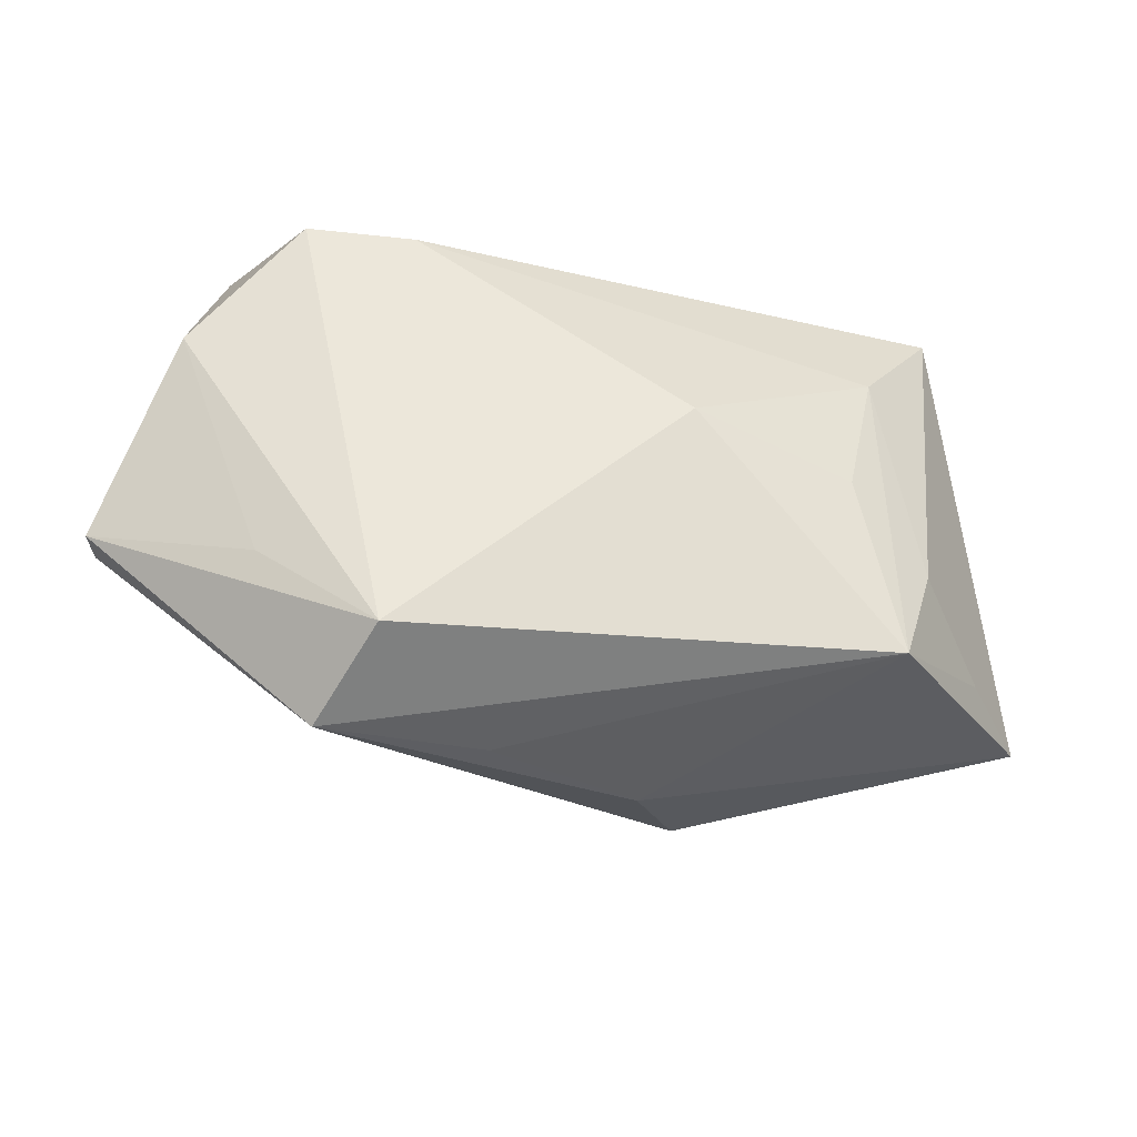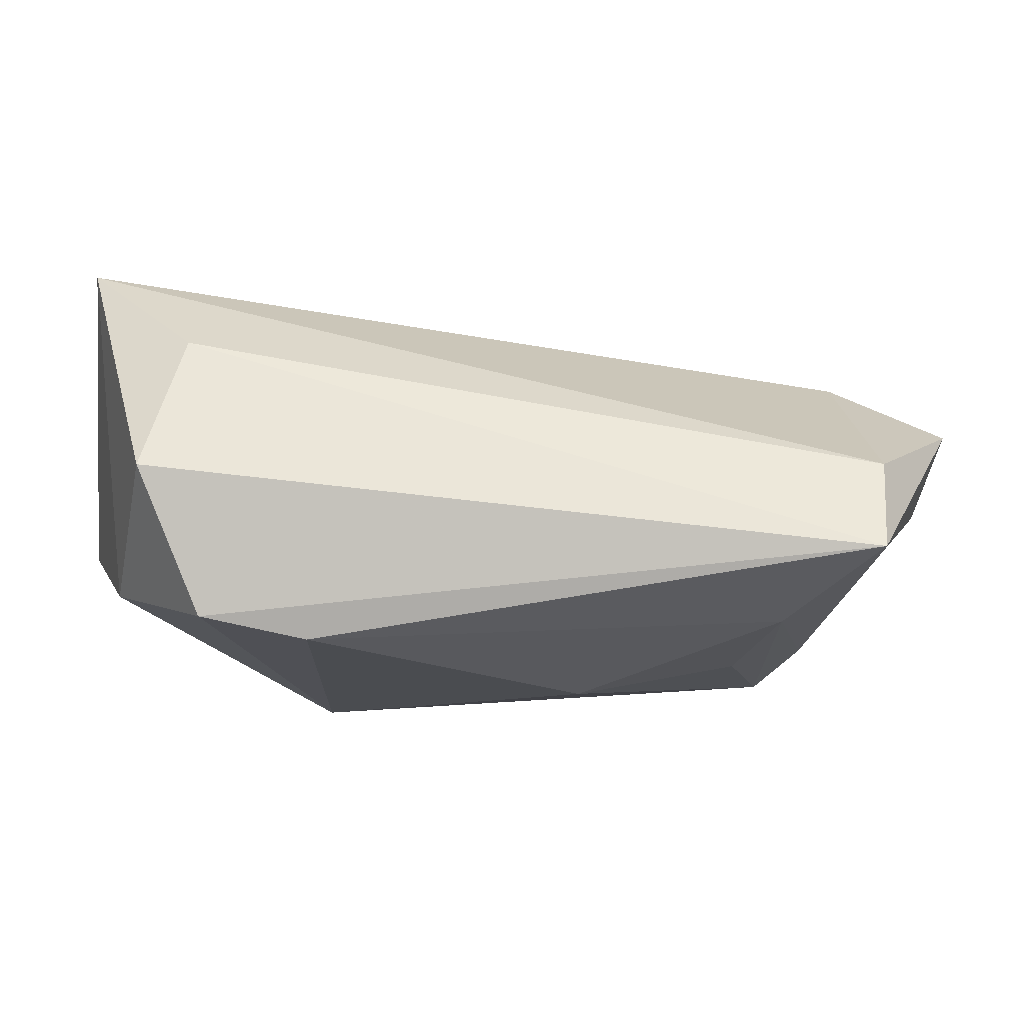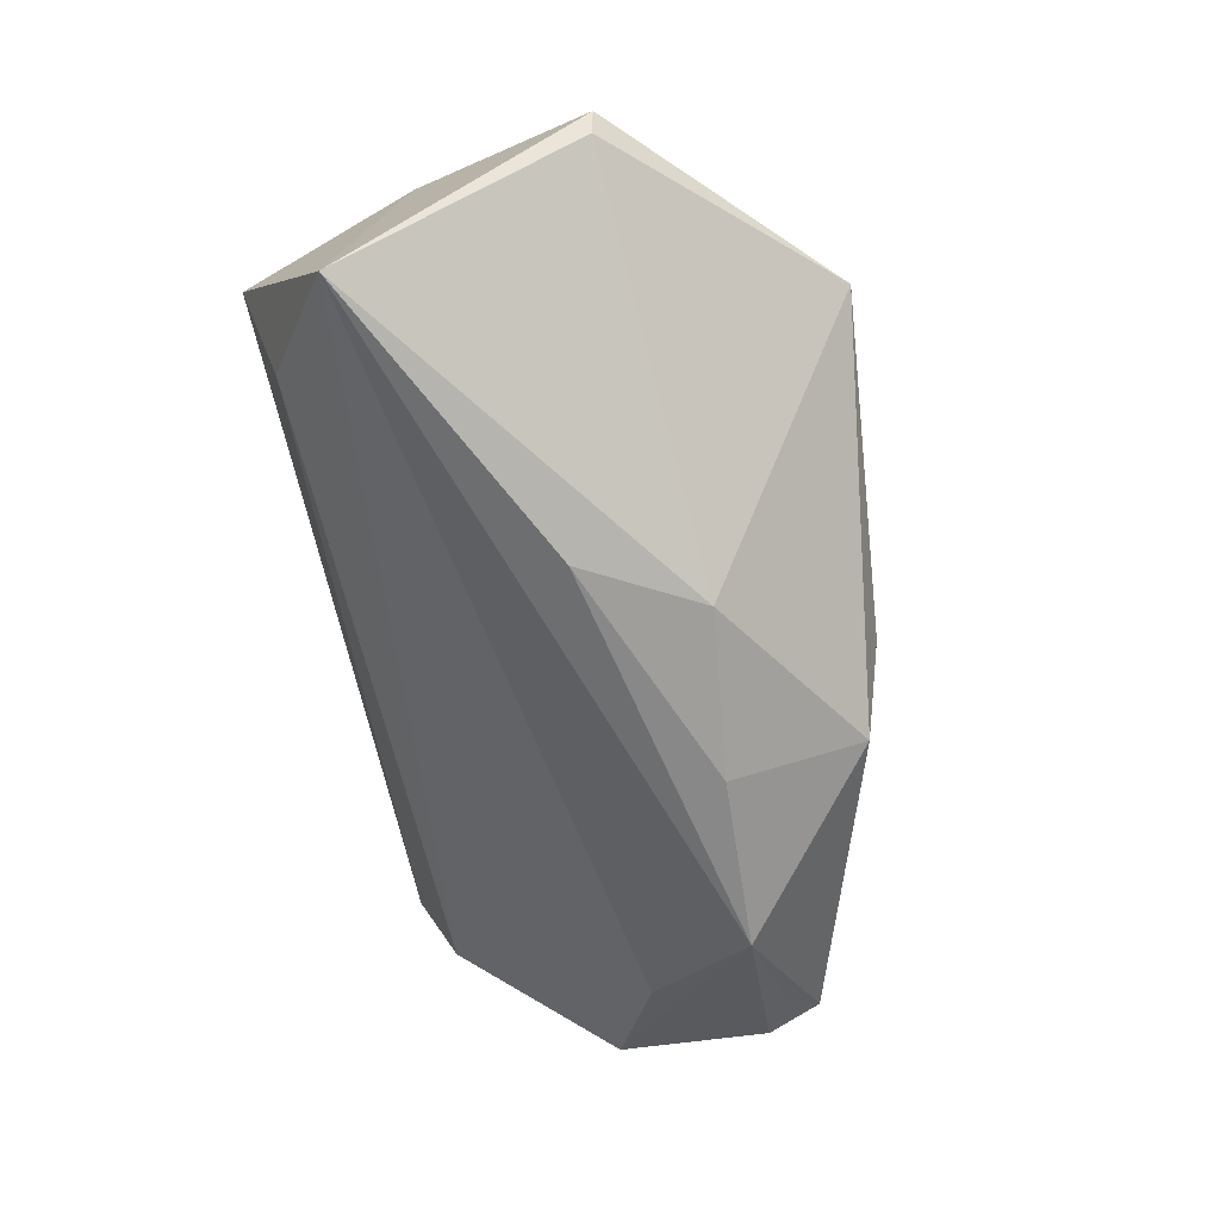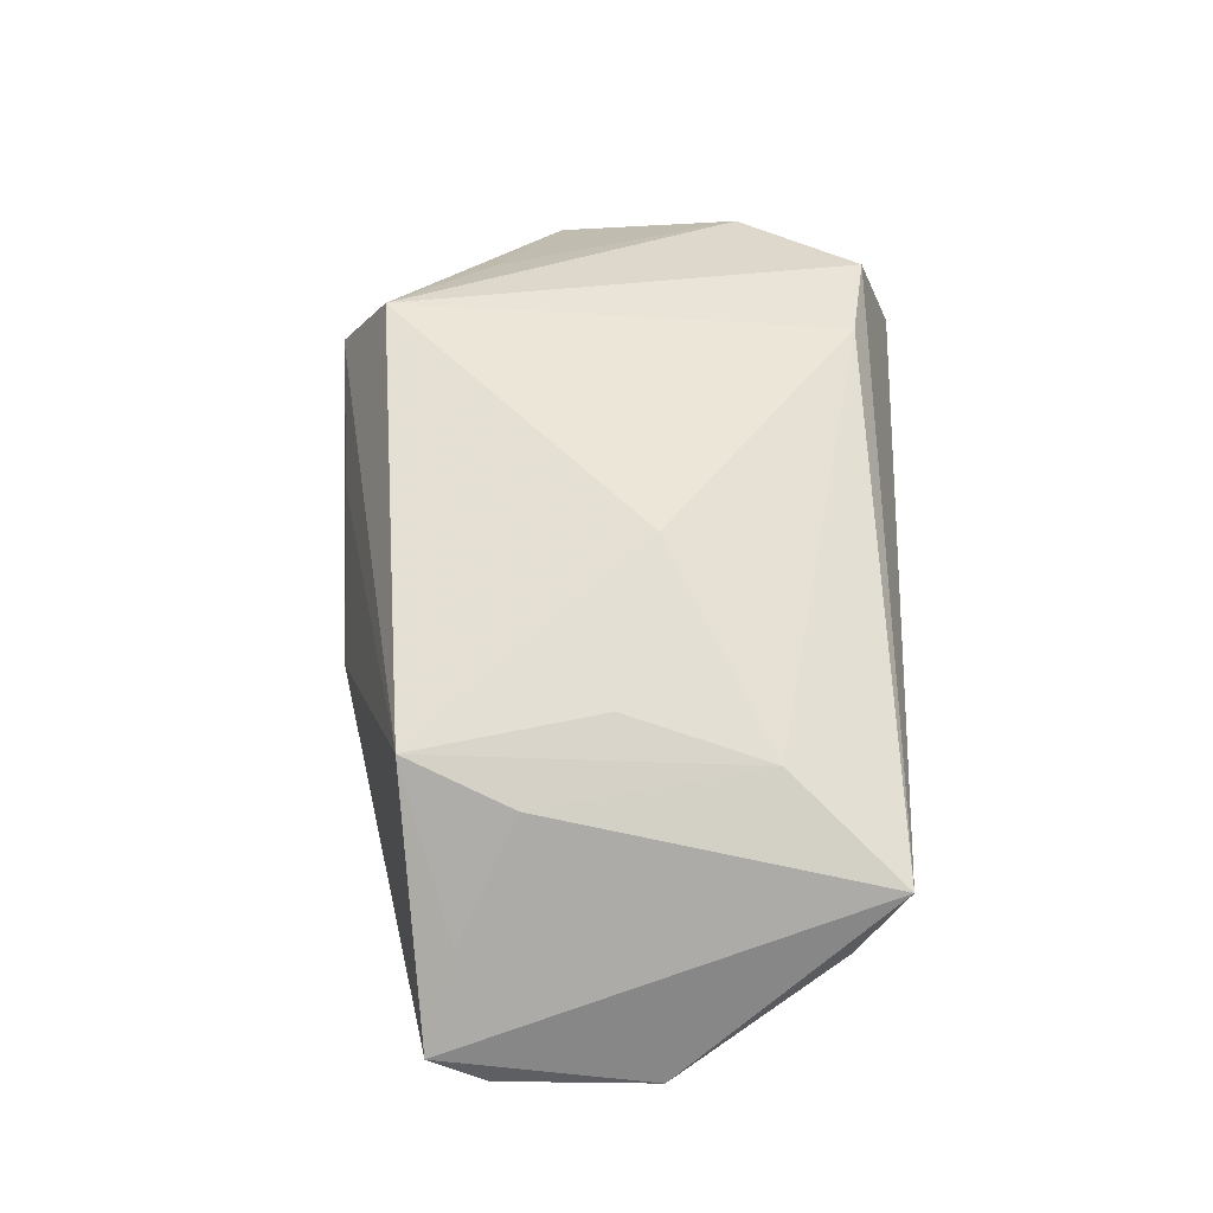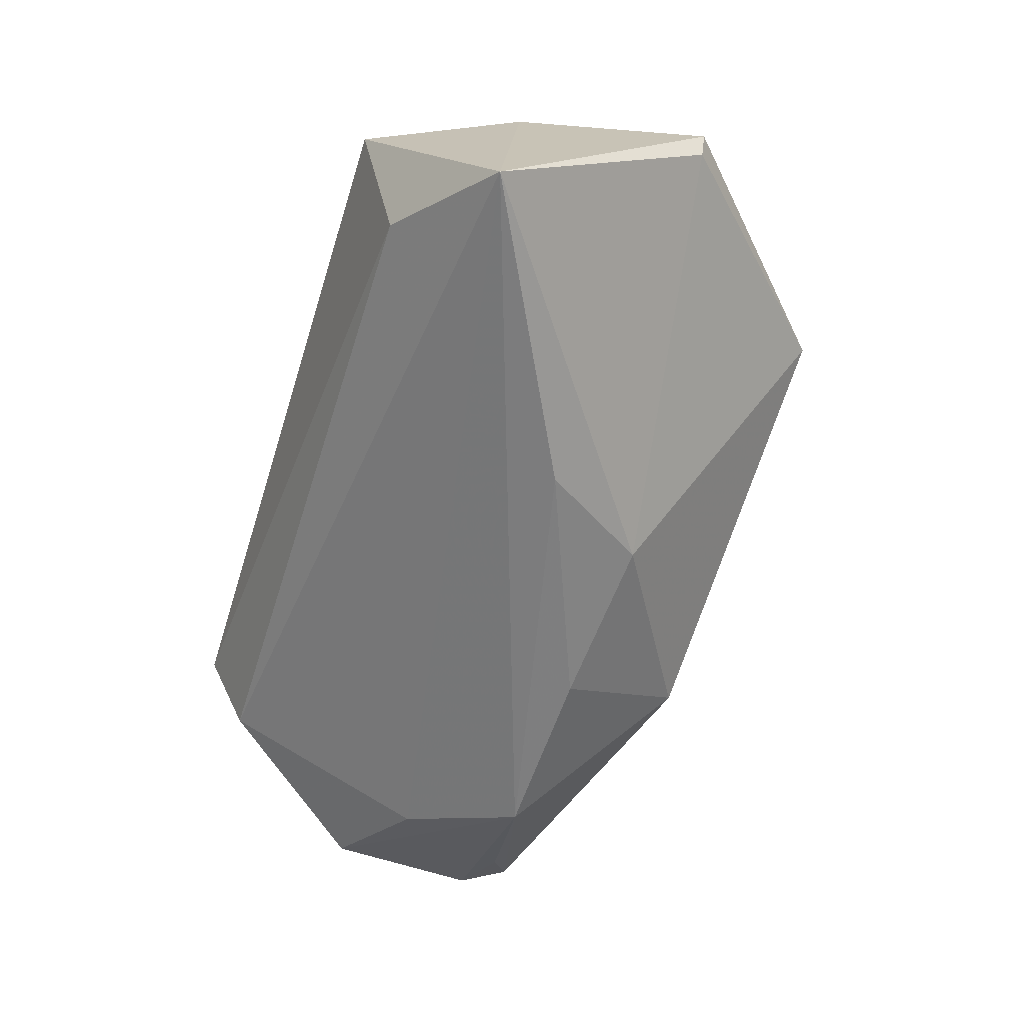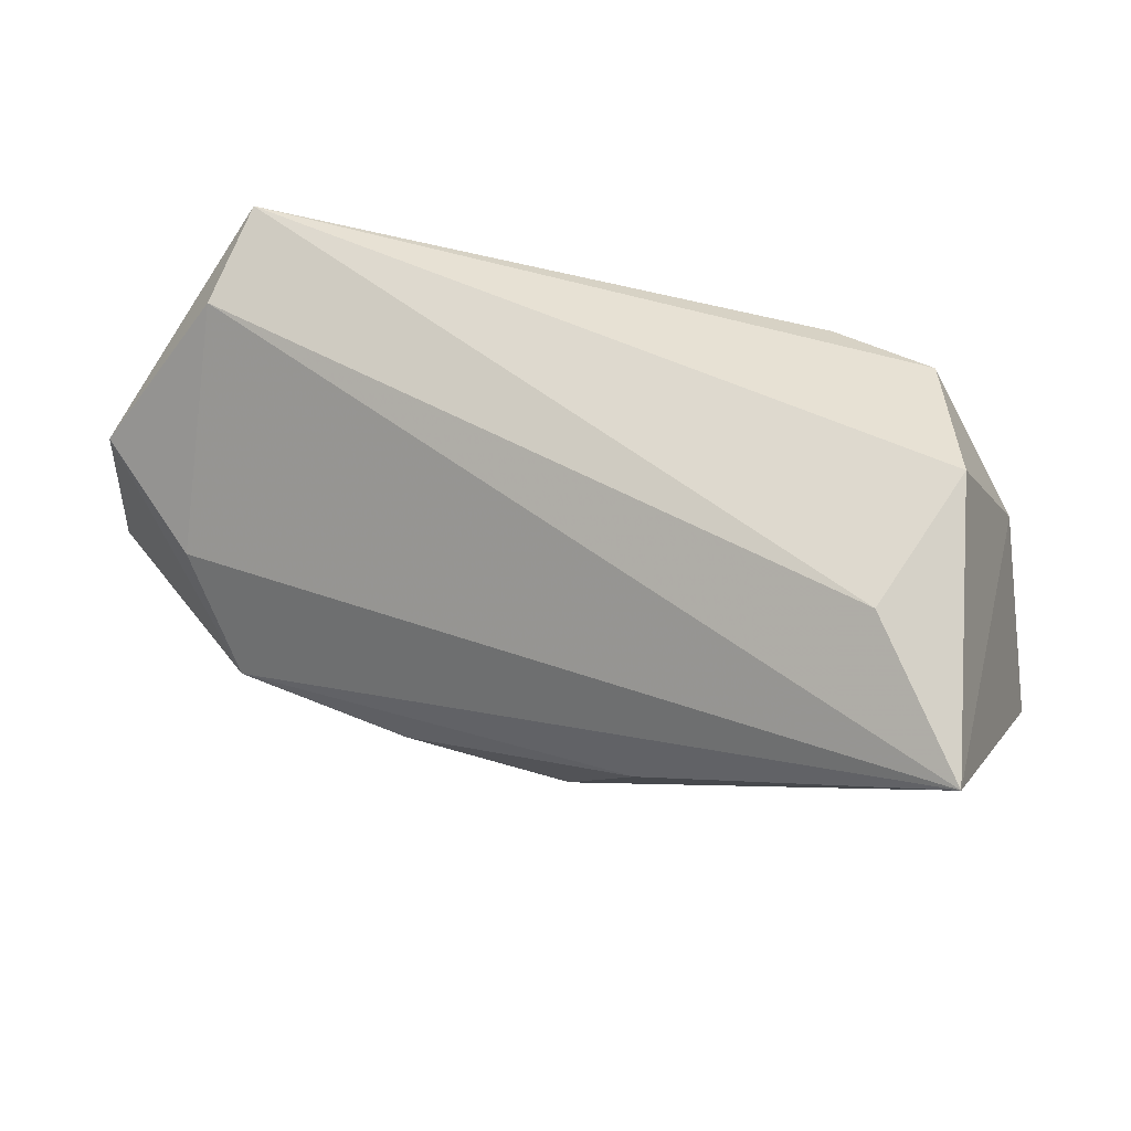
<metadata>
{"format":"obj","ext":"obj","renderer":"f3d","projection":"perspective","resolution":1024,"background":"white","views":[{"elev":-35.6,"azim":-9.1,"up":"+Y"},{"elev":75.1,"azim":4.9,"up":"+Y"},{"elev":-59.6,"azim":-79.5,"up":"+Z"},{"elev":49.3,"azim":92.8,"up":"+Z"},{"elev":-58.9,"azim":-107.3,"up":"+Z"},{"elev":53.0,"azim":-154.7,"up":"+Y"}]}
</metadata>
<code>
v -0.02138 0.0266 0.02413
v -0.02318 -0.03087 0.02413
v 0.0492 0.03285 0.007559
v 0.01081 -0.03422 -0.004632
v 0.0133 0.004026 0.02413
v -0.05639 0.01724 -0.02492
v 0.06148 -0.01964 -0.01075
v -0.03735 -0.01885 0.0184
v -0.04848 0.01214 0.01774
v -0.03501 0.0279 0.02259
v 0.04437 -0.009713 0.01281
v -0.04421 0.03285 0.005056
v 0.01738 -0.03135 -0.01644
v 0.06066 0.006993 -0.01521
v 0.05382 -0.01653 -0.0002348
v -0.05739 -0.0115 0.007768
v -0.008552 -0.03545 0.006275
v 0.04554 0.0002755 -0.02297
v -0.02922 -0.03778 0.01205
v -0.01904 -0.001777 -0.02768
v -0.04086 0.02734 -0.01326
v -0.05636 -0.01122 0.00322
v 0.06128 -0.0127 -0.01533
v 0.05459 -0.01601 -0.01724
v 0.01245 -0.01418 -0.02762
v 0.04937 0.02714 -0.004653
v 0.03974 -0.02336 0.01609
v -0.008653 -0.01631 -0.02362
v 0.0385 0.01838 0.01496
v 0.03413 7.021e-05 0.01779
v 0.03607 -0.01351 -0.02845
f 19 27 2
f 2 16 19
f 14 31 18
f 18 31 6
f 23 31 14
f 26 3 14
f 14 18 26
f 26 18 6
f 10 3 12
f 22 16 6
f 19 16 22
f 6 28 22
f 22 28 19
f 9 2 10
f 10 12 9
f 6 16 9
f 9 12 6
f 6 31 20
f 20 28 6
f 19 28 13
f 3 26 21
f 21 12 3
f 21 26 6
f 6 12 21
f 27 29 30
f 16 2 8
f 8 9 16
f 2 9 8
f 31 13 25
f 25 13 28
f 25 20 31
f 28 20 25
f 7 13 31
f 7 15 27
f 3 15 7
f 14 3 7
f 7 23 14
f 19 13 4
f 4 7 27
f 13 7 4
f 27 15 11
f 11 15 3
f 11 29 27
f 3 29 11
f 10 2 1
f 1 3 10
f 1 29 3
f 5 2 27
f 27 30 5
f 5 1 2
f 5 30 29
f 29 1 5
f 31 23 24
f 24 7 31
f 23 7 24
f 17 27 19
f 19 4 17
f 17 4 27

</code>
